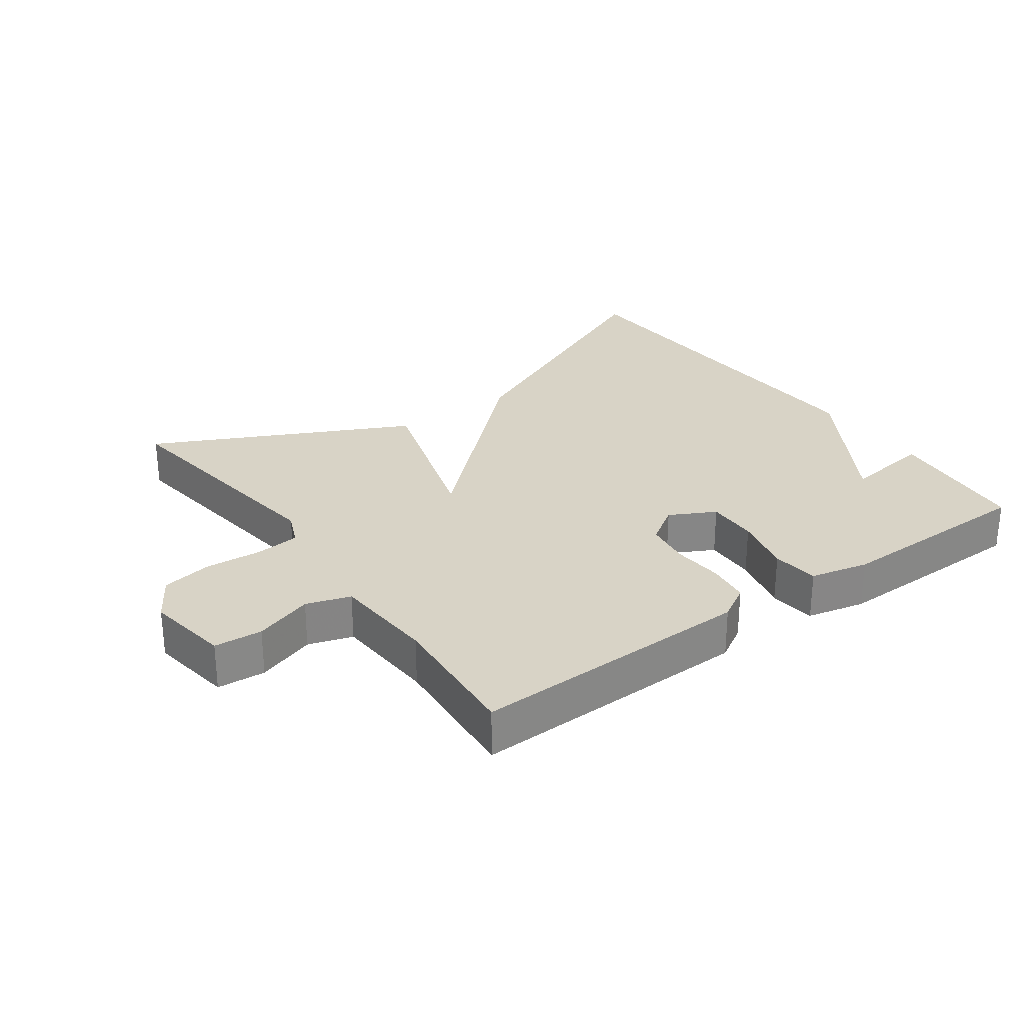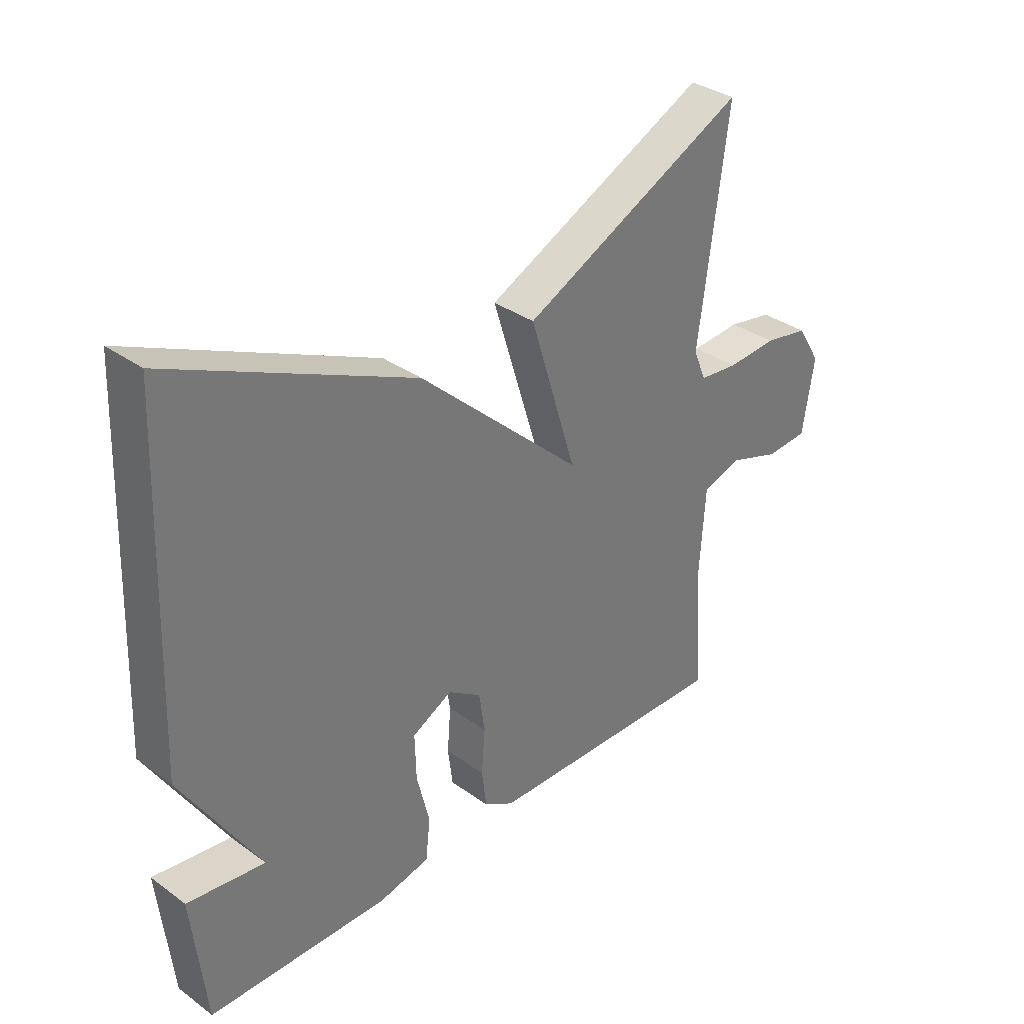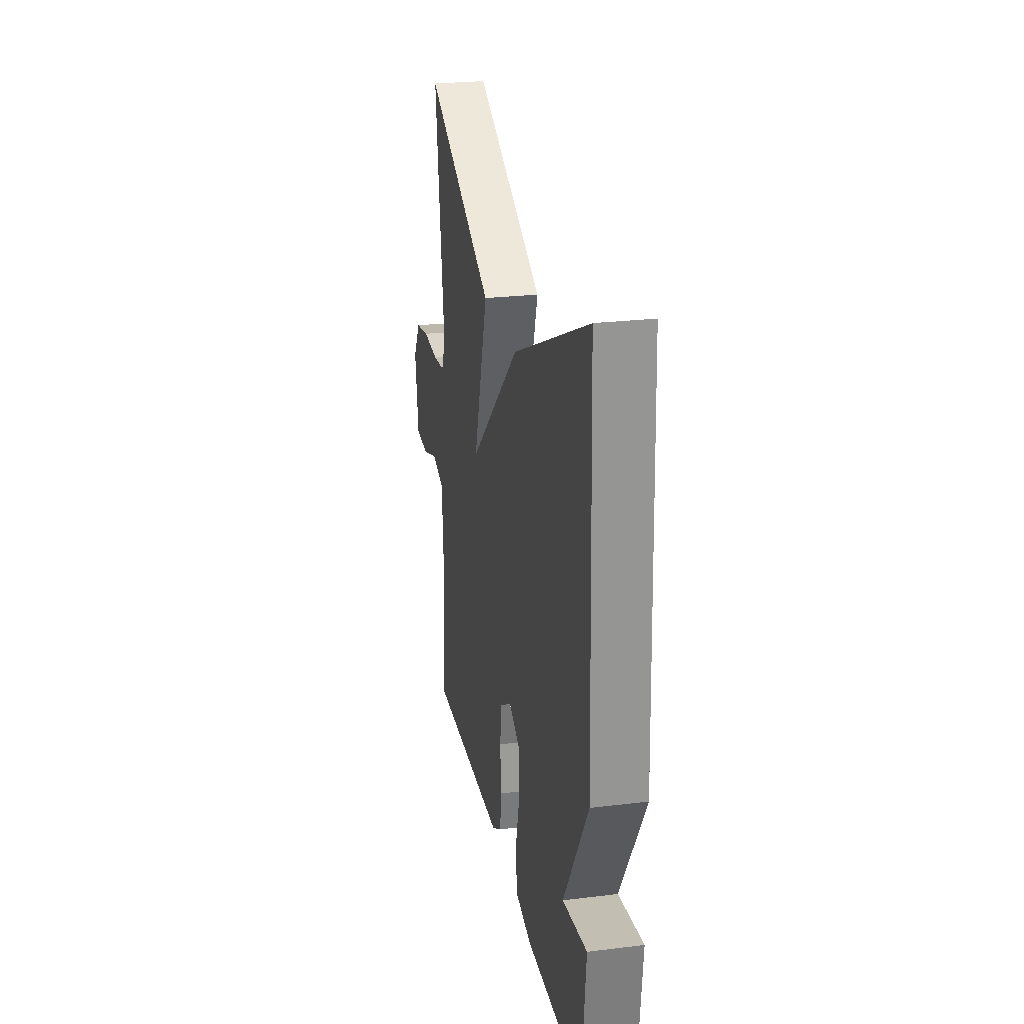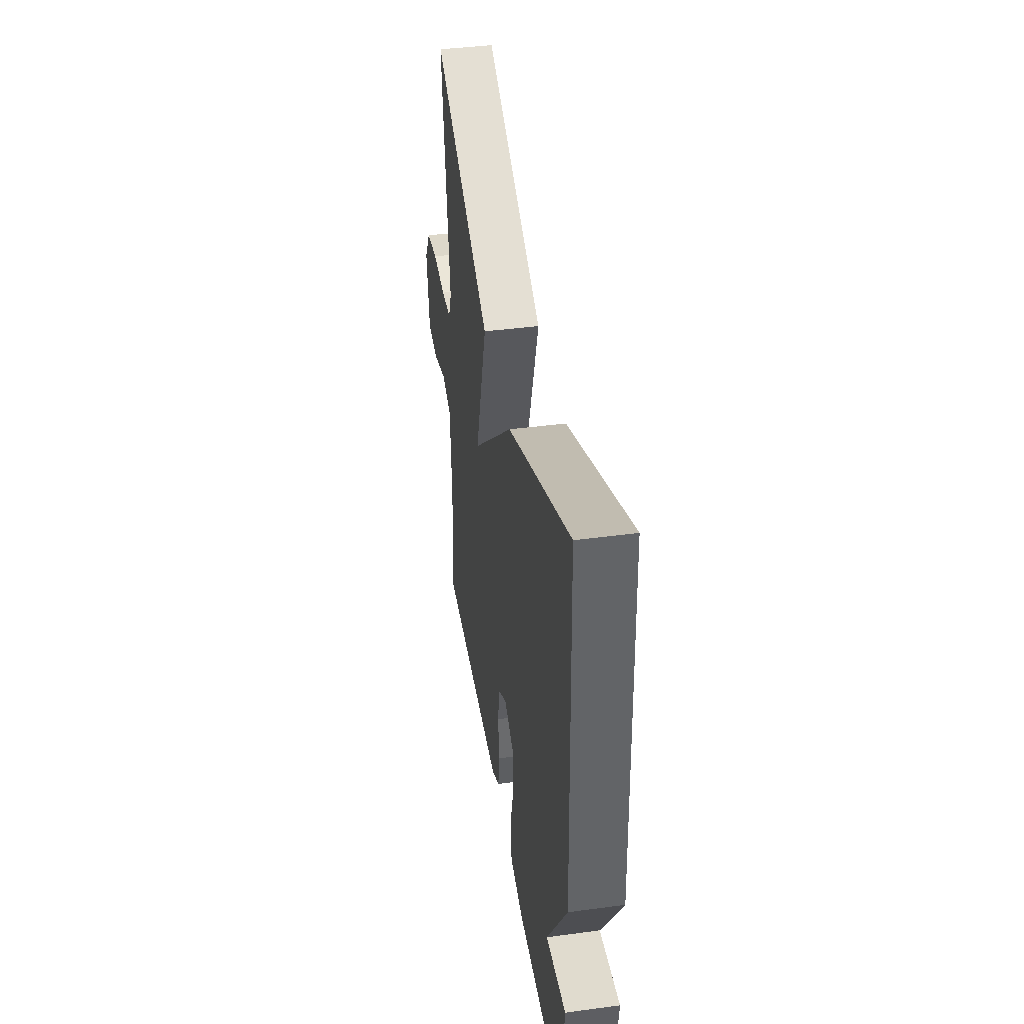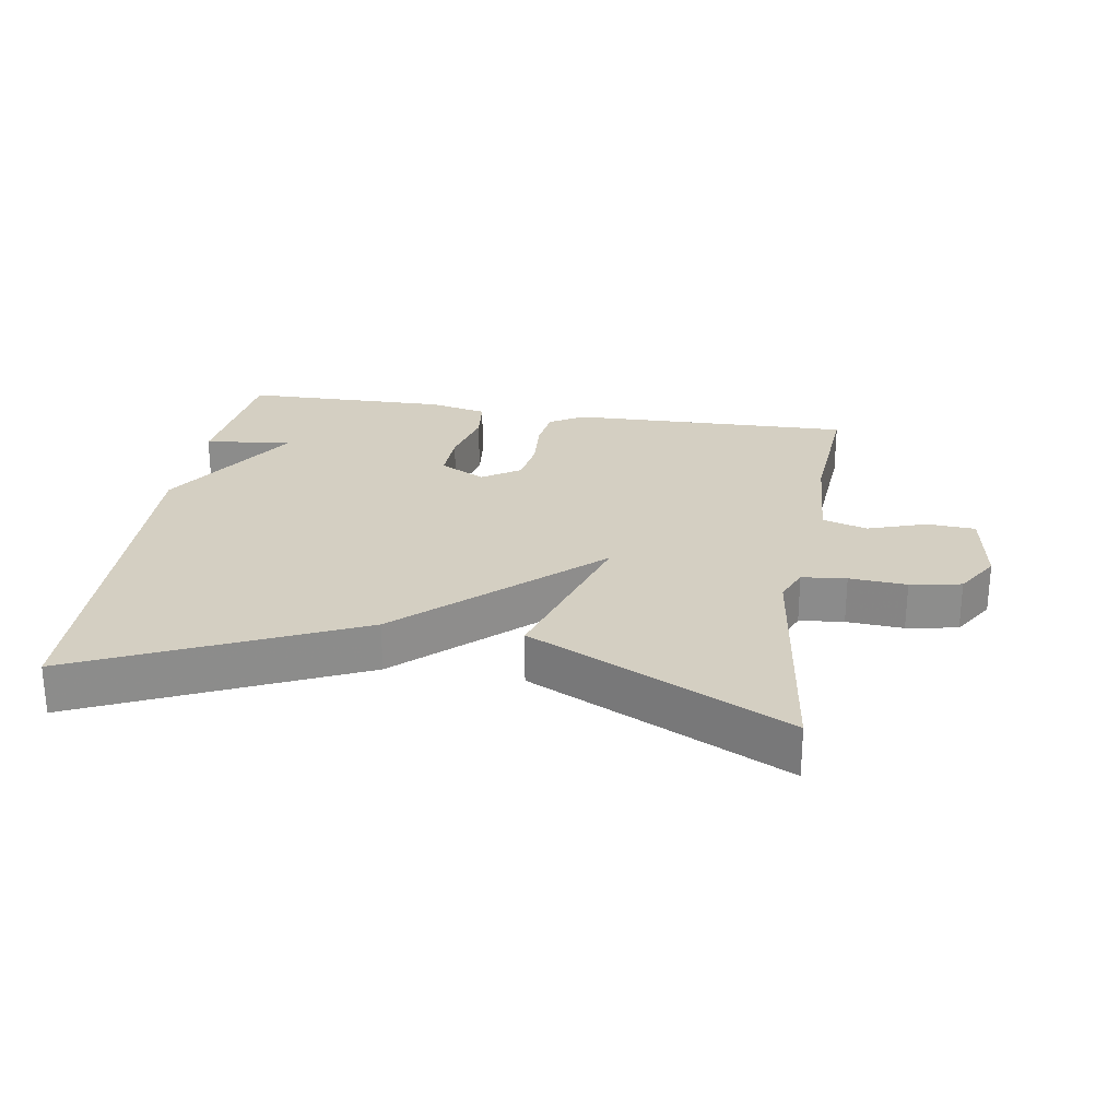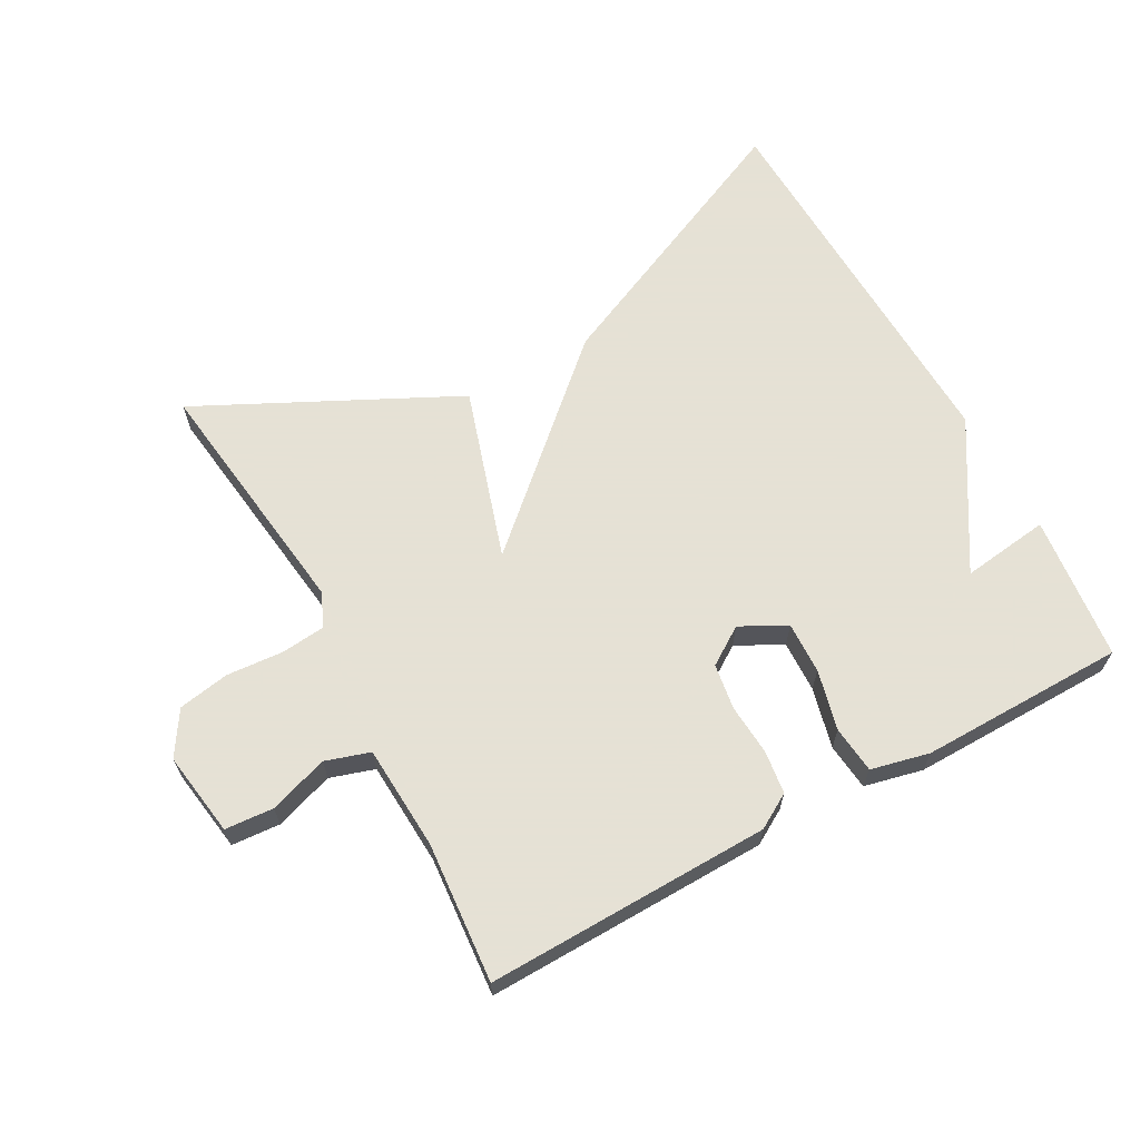
<metadata>
{"format":"obj","ext":"obj","renderer":"f3d","projection":"perspective","resolution":1024,"background":"white","views":[{"elev":28.2,"azim":144.4,"up":"+Y"},{"elev":34.2,"azim":-45.8,"up":"+Z"},{"elev":25.2,"azim":-101.2,"up":"+Z"},{"elev":41.7,"azim":-99.2,"up":"+Z"},{"elev":25.7,"azim":9.2,"up":"+Y"},{"elev":64.9,"azim":151.5,"up":"+Y"}]}
</metadata>
<code>
v 0.5 0.07 -0.5
v 0.072 0.07 -0.489
v 0.02 0.07 -0.458
v 0.012 0.07 -0.393
v 0.018 0.07 -0.316
v 0.008 0.07 -0.247
v -0.049 0.07 -0.209
v -0.118 0.07 -0.245
v -0.116 0.07 -0.323
v -0.094 0.07 -0.414
v -0.102 0.07 -0.485
v -0.19 0.07 -0.505
v -0.5 0.07 -0.5
v -0.523 0.07 -0.281
v -0.39 0.07 -0.299
v -0.523 0.07 -0.081
v -0.5 0.07 0.5
v -0.087 0.07 0.311
v 0.193 0.07 0.052
v 0.113 0.07 0.311
v 0.5 0.07 0.5
v 0.45 0.07 0.124
v 0.472 0.07 0.072
v 0.539 0.07 0.065
v 0.625 0.07 0.071
v 0.702 0.07 0.057
v 0.743 0.07 -0.009
v 0.723 0.07 -0.136
v 0.65 0.07 -0.141
v 0.561 0.07 -0.111
v 0.494 0.07 -0.132
v 0.484 0.07 -0.29
v 0.5 0 -0.5
v 0.072 0 -0.489
v 0.02 0 -0.458
v 0.012 0 -0.393
v 0.018 0 -0.316
v 0.008 0 -0.247
v -0.049 0 -0.209
v -0.118 0 -0.245
v -0.116 0 -0.323
v -0.094 0 -0.414
v -0.102 0 -0.485
v -0.19 0 -0.505
v -0.5 0 -0.5
v -0.523 0 -0.281
v -0.39 0 -0.299
v -0.523 0 -0.081
v -0.5 0 0.5
v -0.087 0 0.311
v 0.193 0 0.052
v 0.113 0 0.311
v 0.5 0 0.5
v 0.45 0 0.124
v 0.472 0 0.072
v 0.539 0 0.065
v 0.625 0 0.071
v 0.702 0 0.057
v 0.743 0 -0.009
v 0.723 0 -0.136
v 0.65 0 -0.141
v 0.561 0 -0.111
v 0.494 0 -0.132
v 0.484 0 -0.29
f 28 29 30
f 27 28 30
f 26 27 30
f 25 26 30
f 24 25 30
f 23 24 30 31
f 22 23 31 32
f 19 20 21 22
f 17 18 19
f 16 17 19
f 15 16 19
f 15 19 22
f 13 14 15
f 12 13 15
f 11 12 15
f 10 11 15
f 9 10 15
f 8 9 15
f 7 8 15 22
f 22 32 1
f 7 22 1
f 6 7 1
f 3 4 5
f 2 3 5
f 1 2 5 6
f 62 61 60
f 62 60 59
f 62 59 58
f 62 58 57
f 62 57 56
f 63 62 56 55
f 64 63 55 54
f 54 53 52 51
f 51 50 49
f 51 49 48
f 51 48 47
f 54 51 47
f 47 46 45
f 47 45 44
f 47 44 43
f 47 43 42
f 47 42 41
f 47 41 40
f 54 47 40 39
f 33 64 54
f 33 54 39
f 33 39 38
f 37 36 35
f 37 35 34
f 38 37 34 33
f 1 33 34 2
f 2 34 35 3
f 3 35 36 4
f 4 36 37 5
f 5 37 38 6
f 6 38 39 7
f 7 39 40 8
f 8 40 41 9
f 9 41 42 10
f 10 42 43 11
f 11 43 44 12
f 12 44 45 13
f 13 45 46 14
f 14 46 47 15
f 15 47 48 16
f 16 48 49 17
f 17 49 50 18
f 18 50 51 19
f 19 51 52 20
f 20 52 53 21
f 21 53 54 22
f 22 54 55 23
f 23 55 56 24
f 24 56 57 25
f 25 57 58 26
f 26 58 59 27
f 27 59 60 28
f 28 60 61 29
f 29 61 62 30
f 30 62 63 31
f 31 63 64 32
f 32 64 33 1

</code>
